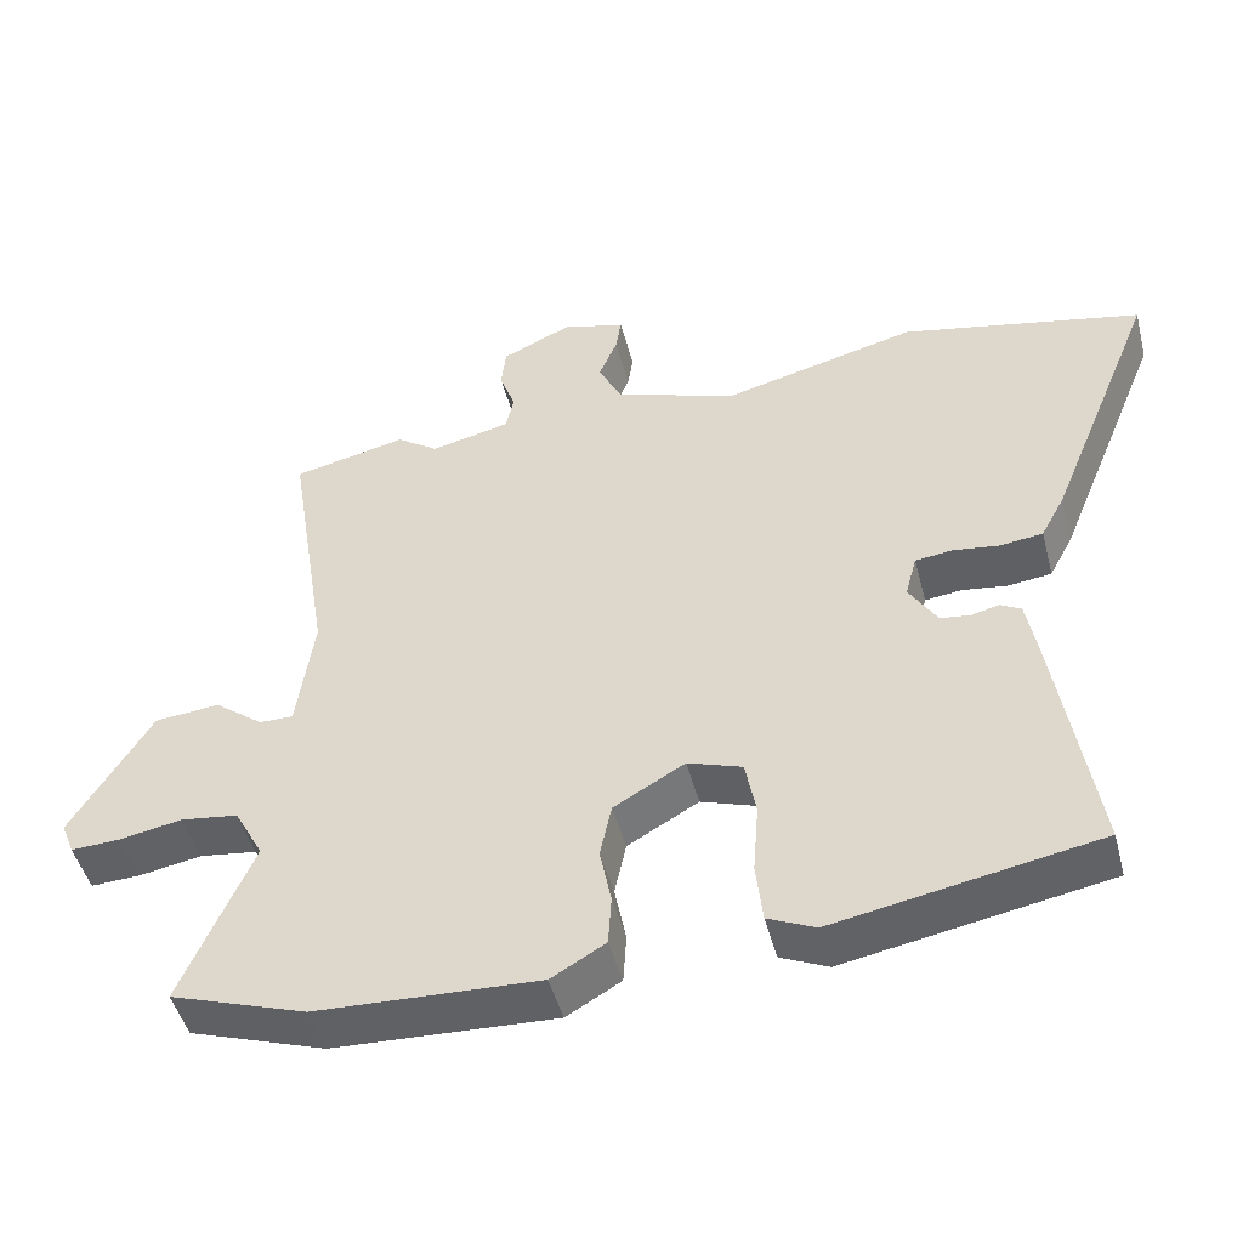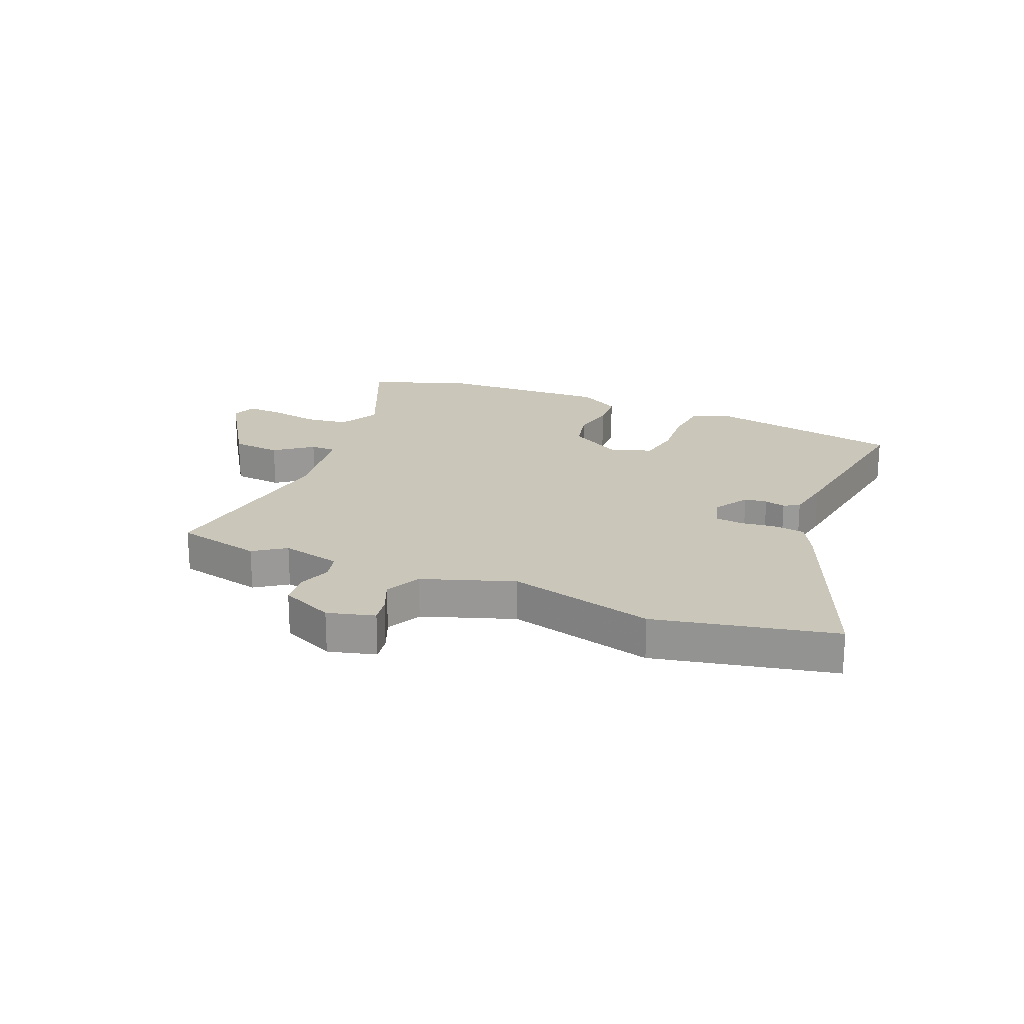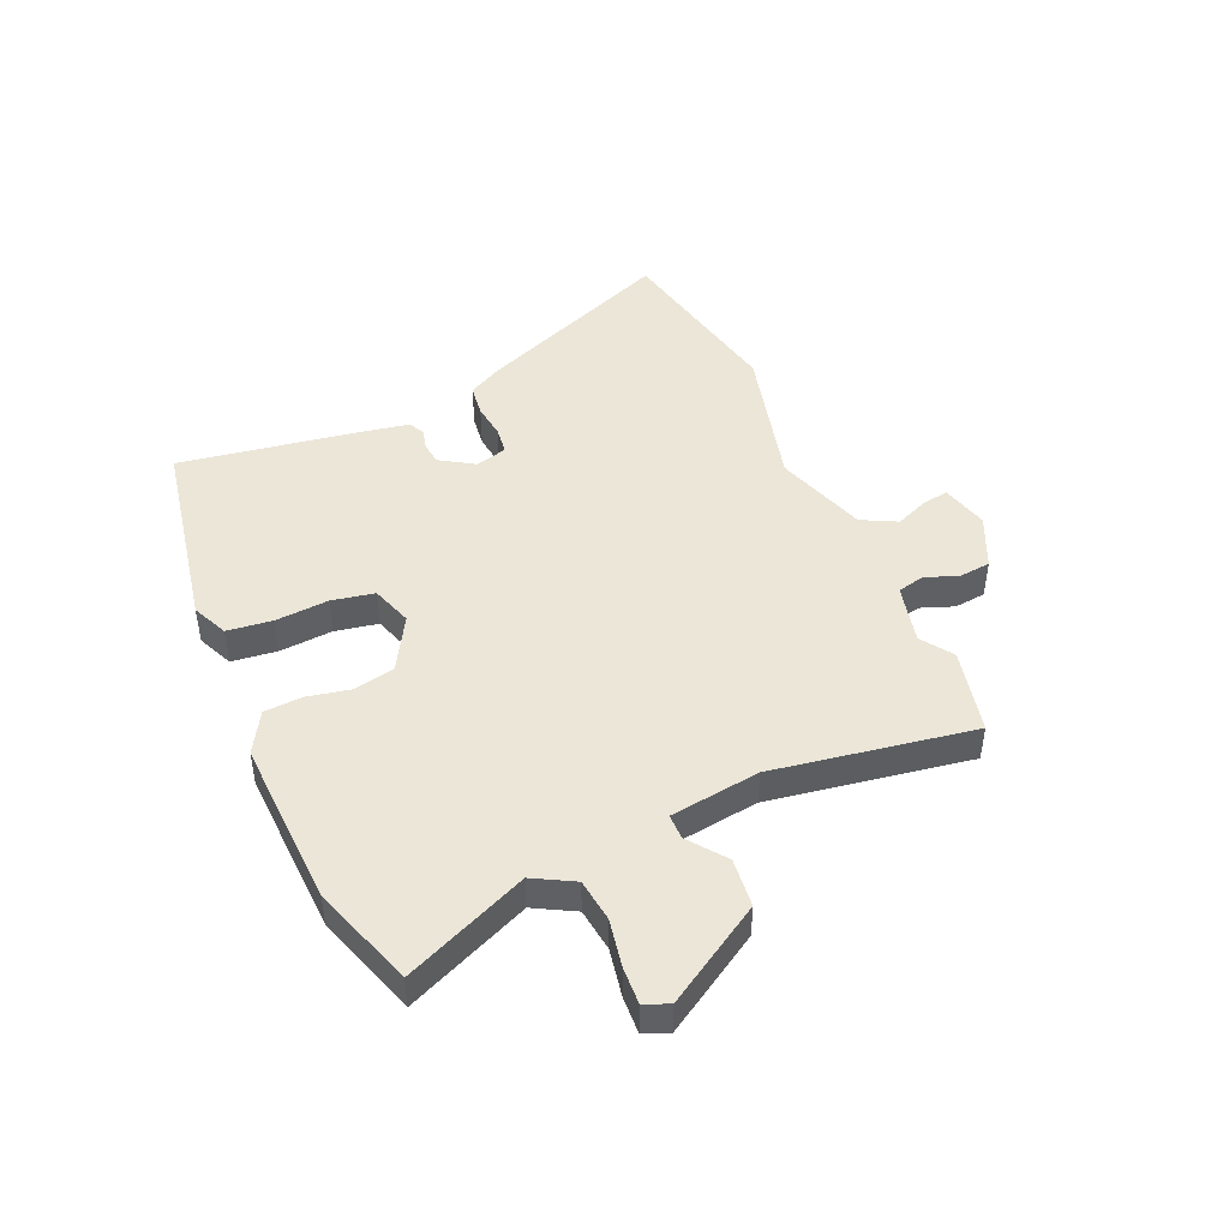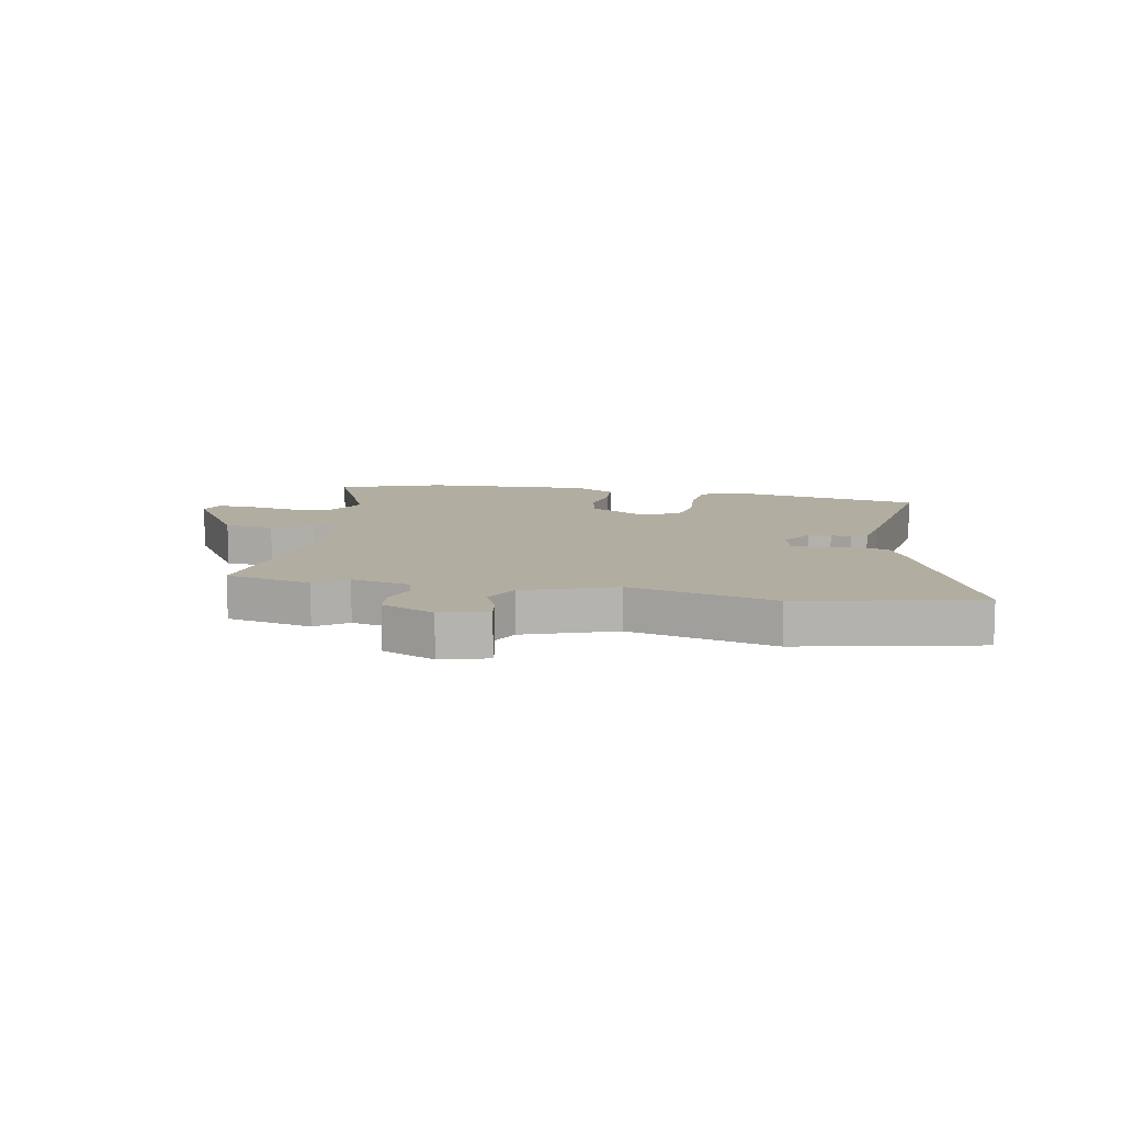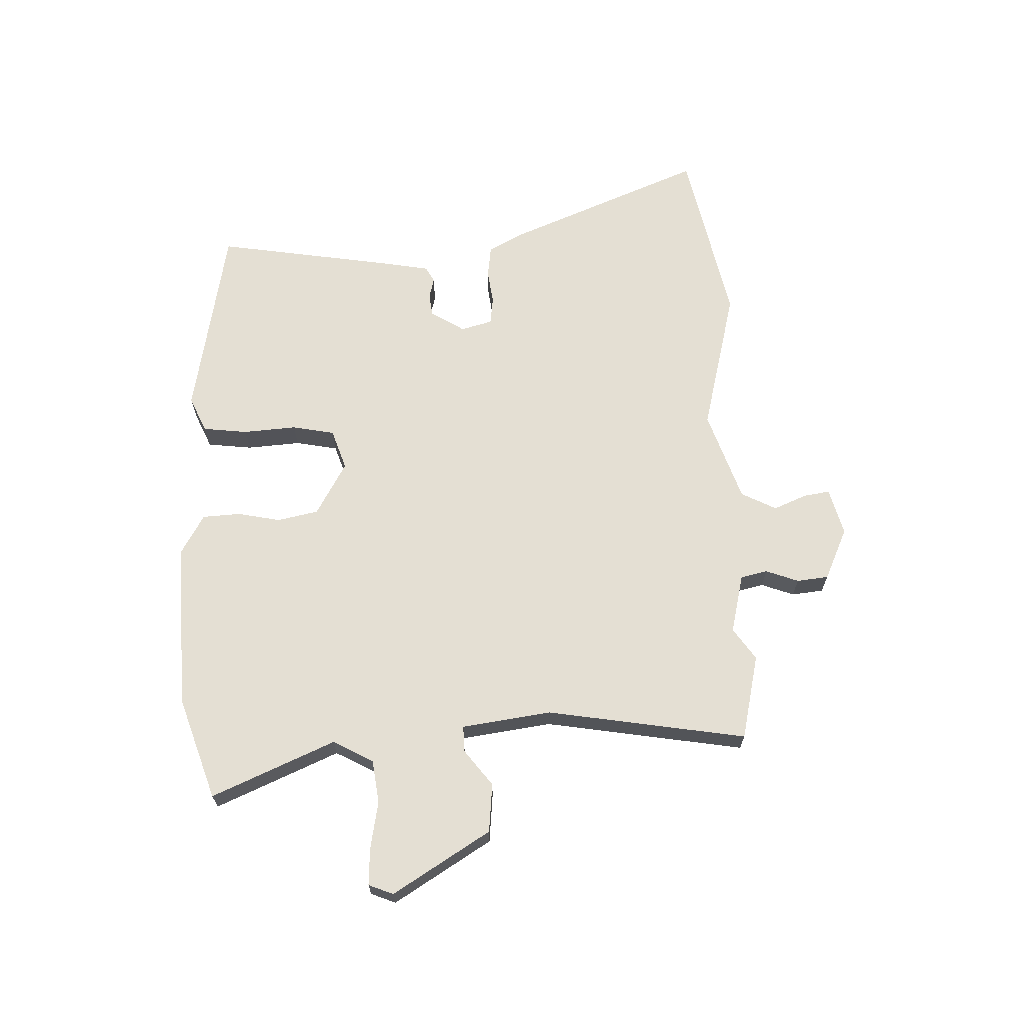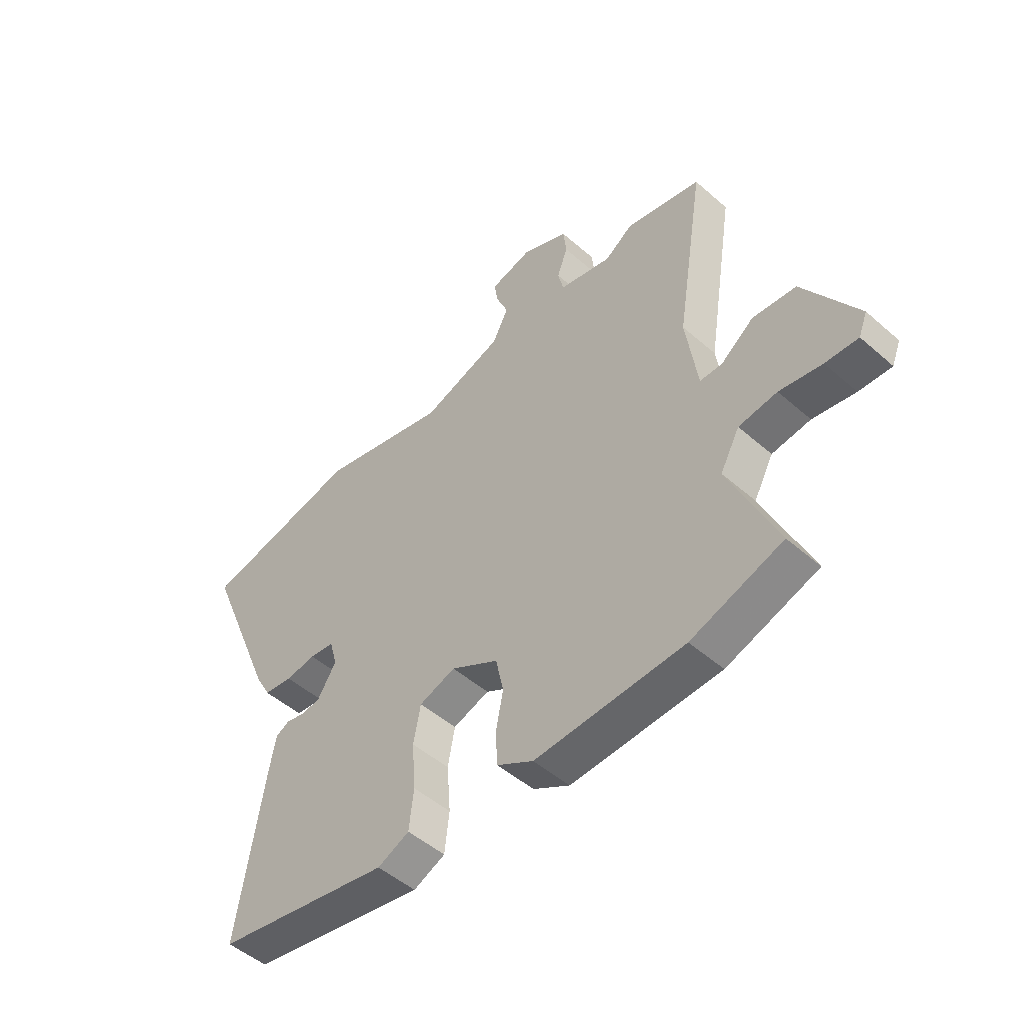
<metadata>
{"format":"obj","ext":"obj","renderer":"f3d","projection":"perspective","resolution":1024,"background":"white","views":[{"elev":-47.4,"azim":14.5,"up":"+Z"},{"elev":21.2,"azim":22.4,"up":"+Y"},{"elev":46.1,"azim":-113.4,"up":"+Y"},{"elev":10.5,"azim":10.4,"up":"+Y"},{"elev":66.5,"azim":-91.8,"up":"+Y"},{"elev":-49.8,"azim":-133.9,"up":"+Z"}]}
</metadata>
<code>
v -0.541 0.07 0.491
v -0.393 0.07 0.524
v -0.338 0.07 0.486
v -0.235 0.07 0.51
v -0.224 0.07 0.557
v -0.245 0.07 0.614
v -0.239 0.07 0.669
v -0.148 0.07 0.71
v -0.066 0.07 0.688
v -0.073 0.07 0.643
v -0.097 0.07 0.585
v -0.066 0.07 0.524
v 0.093 0.07 0.47
v 0.345 0.07 0.533
v 0.657 0.07 0.467
v 0.515 0.07 0.121
v 0.484 0.07 0.064
v 0.428 0.07 0.057
v 0.368 0.07 0.065
v 0.32 0.07 0.059
v 0.305 0.07 0.004
v 0.342 0.07 -0.055
v 0.381 0.07 -0.06
v 0.417 0.07 -0.051
v 0.444 0.07 -0.066
v 0.458 0.07 -0.144
v 0.508 0.07 -0.46
v 0.165 0.07 -0.523
v 0.103 0.07 -0.495
v 0.094 0.07 -0.417
v 0.101 0.07 -0.324
v 0.087 0.07 -0.25
v 0.016 0.07 -0.226
v -0.077 0.07 -0.279
v -0.092 0.07 -0.35
v -0.077 0.07 -0.425
v -0.081 0.07 -0.491
v -0.152 0.07 -0.532
v -0.443 0.07 -0.519
v -0.621 0.07 -0.459
v -0.528 0.07 -0.245
v -0.566 0.07 -0.175
v -0.641 0.07 -0.165
v -0.724 0.07 -0.18
v -0.788 0.07 -0.183
v -0.805 0.07 -0.14
v -0.7 0.07 0.029
v -0.615 0.07 0.037
v -0.551 0.07 -0.012
v -0.507 0.07 -0.012
v -0.485 0.07 0.144
v -0.541 0 0.491
v -0.393 0 0.524
v -0.338 0 0.486
v -0.235 0 0.51
v -0.224 0 0.557
v -0.245 0 0.614
v -0.239 0 0.669
v -0.148 0 0.71
v -0.066 0 0.688
v -0.073 0 0.643
v -0.097 0 0.585
v -0.066 0 0.524
v 0.093 0 0.47
v 0.345 0 0.533
v 0.657 0 0.467
v 0.515 0 0.121
v 0.484 0 0.064
v 0.428 0 0.057
v 0.368 0 0.065
v 0.32 0 0.059
v 0.305 0 0.004
v 0.342 0 -0.055
v 0.381 0 -0.06
v 0.417 0 -0.051
v 0.444 0 -0.066
v 0.458 0 -0.144
v 0.508 0 -0.46
v 0.165 0 -0.523
v 0.103 0 -0.495
v 0.094 0 -0.417
v 0.101 0 -0.324
v 0.087 0 -0.25
v 0.016 0 -0.226
v -0.077 0 -0.279
v -0.092 0 -0.35
v -0.077 0 -0.425
v -0.081 0 -0.491
v -0.152 0 -0.532
v -0.443 0 -0.519
v -0.621 0 -0.459
v -0.528 0 -0.245
v -0.566 0 -0.175
v -0.641 0 -0.165
v -0.724 0 -0.18
v -0.788 0 -0.183
v -0.805 0 -0.14
v -0.7 0 0.029
v -0.615 0 0.037
v -0.551 0 -0.012
v -0.507 0 -0.012
v -0.485 0 0.144
f 46 47 48 49
f 46 49 50
f 43 44 45 46
f 42 43 46 50
f 41 42 50
f 38 39 40 41
f 38 41 50 51
f 35 36 37 38
f 34 35 38 51
f 28 29 30 31
f 28 31 32
f 27 28 32
f 26 27 32
f 23 24 25 26
f 22 23 26 32
f 21 22 32 33
f 16 17 18 19
f 16 19 20
f 13 14 15 16
f 12 13 16 20
f 8 9 10 11
f 6 7 8 11
f 5 6 11 12
f 4 5 12 20
f 51 1 2 3
f 21 33 34 51
f 20 21 51
f 3 4 20 51
f 100 99 98 97
f 101 100 97
f 97 96 95 94
f 101 97 94 93
f 101 93 92
f 92 91 90 89
f 102 101 92 89
f 89 88 87 86
f 102 89 86 85
f 82 81 80 79
f 83 82 79
f 83 79 78
f 83 78 77
f 77 76 75 74
f 83 77 74 73
f 84 83 73 72
f 70 69 68 67
f 71 70 67
f 67 66 65 64
f 71 67 64 63
f 62 61 60 59
f 62 59 58 57
f 63 62 57 56
f 71 63 56 55
f 54 53 52 102
f 102 85 84 72
f 102 72 71
f 102 71 55 54
f 1 52 53 2
f 2 53 54 3
f 3 54 55 4
f 4 55 56 5
f 5 56 57 6
f 6 57 58 7
f 7 58 59 8
f 8 59 60 9
f 9 60 61 10
f 10 61 62 11
f 11 62 63 12
f 12 63 64 13
f 13 64 65 14
f 14 65 66 15
f 15 66 67 16
f 16 67 68 17
f 17 68 69 18
f 18 69 70 19
f 19 70 71 20
f 20 71 72 21
f 21 72 73 22
f 22 73 74 23
f 23 74 75 24
f 24 75 76 25
f 25 76 77 26
f 26 77 78 27
f 27 78 79 28
f 28 79 80 29
f 29 80 81 30
f 30 81 82 31
f 31 82 83 32
f 32 83 84 33
f 33 84 85 34
f 34 85 86 35
f 35 86 87 36
f 36 87 88 37
f 37 88 89 38
f 38 89 90 39
f 39 90 91 40
f 40 91 92 41
f 41 92 93 42
f 42 93 94 43
f 43 94 95 44
f 44 95 96 45
f 45 96 97 46
f 46 97 98 47
f 47 98 99 48
f 48 99 100 49
f 49 100 101 50
f 50 101 102 51
f 51 102 52 1

</code>
